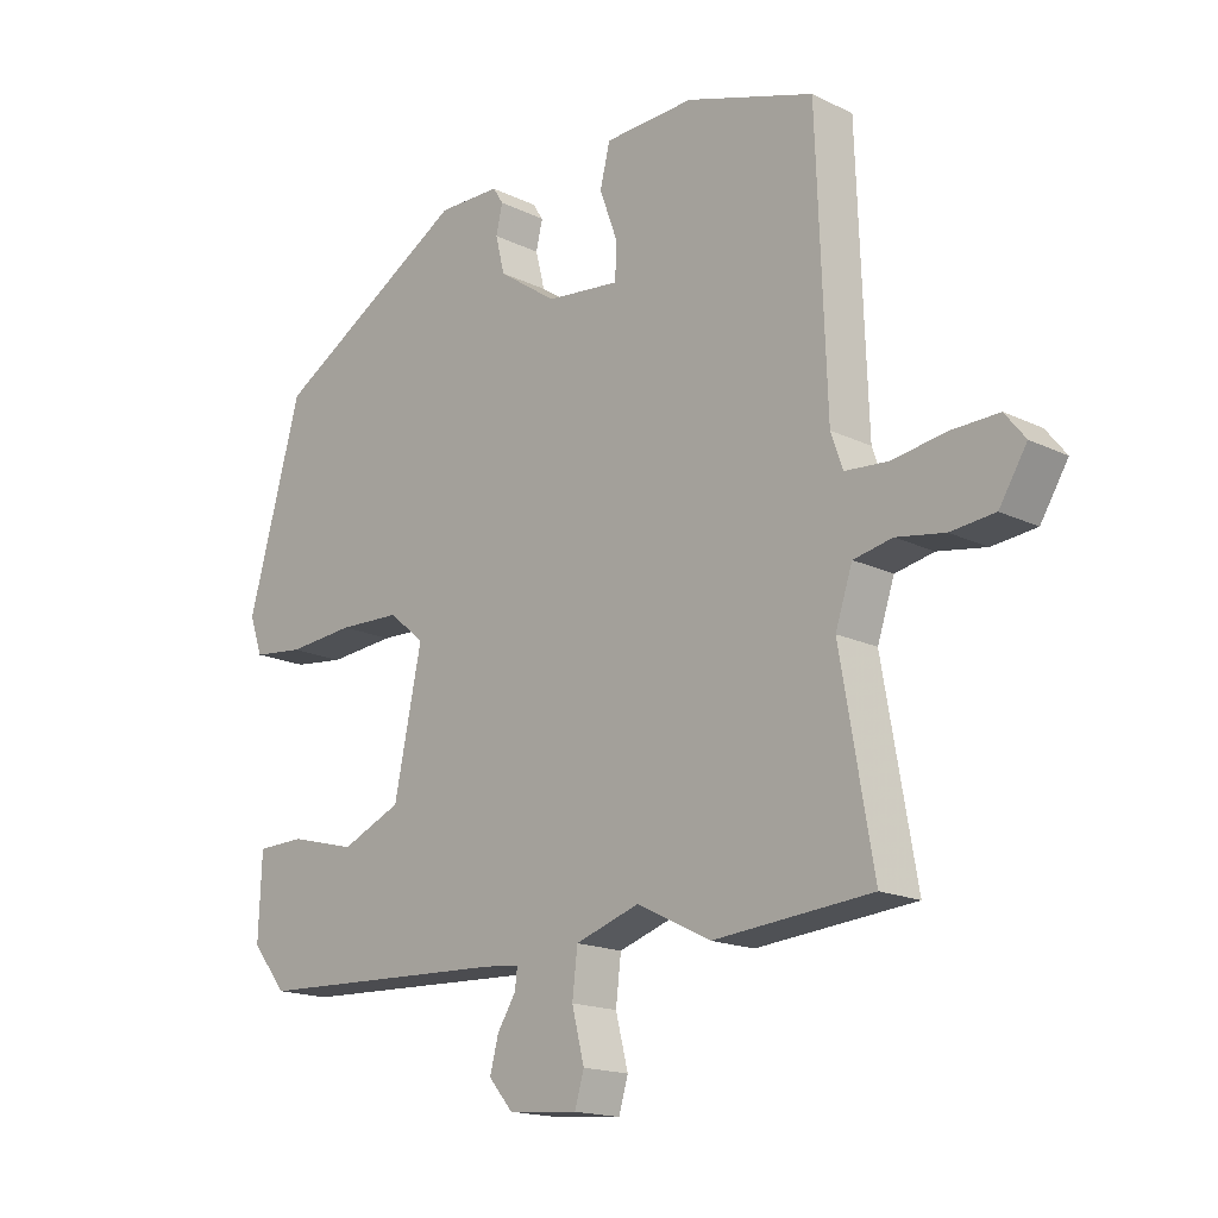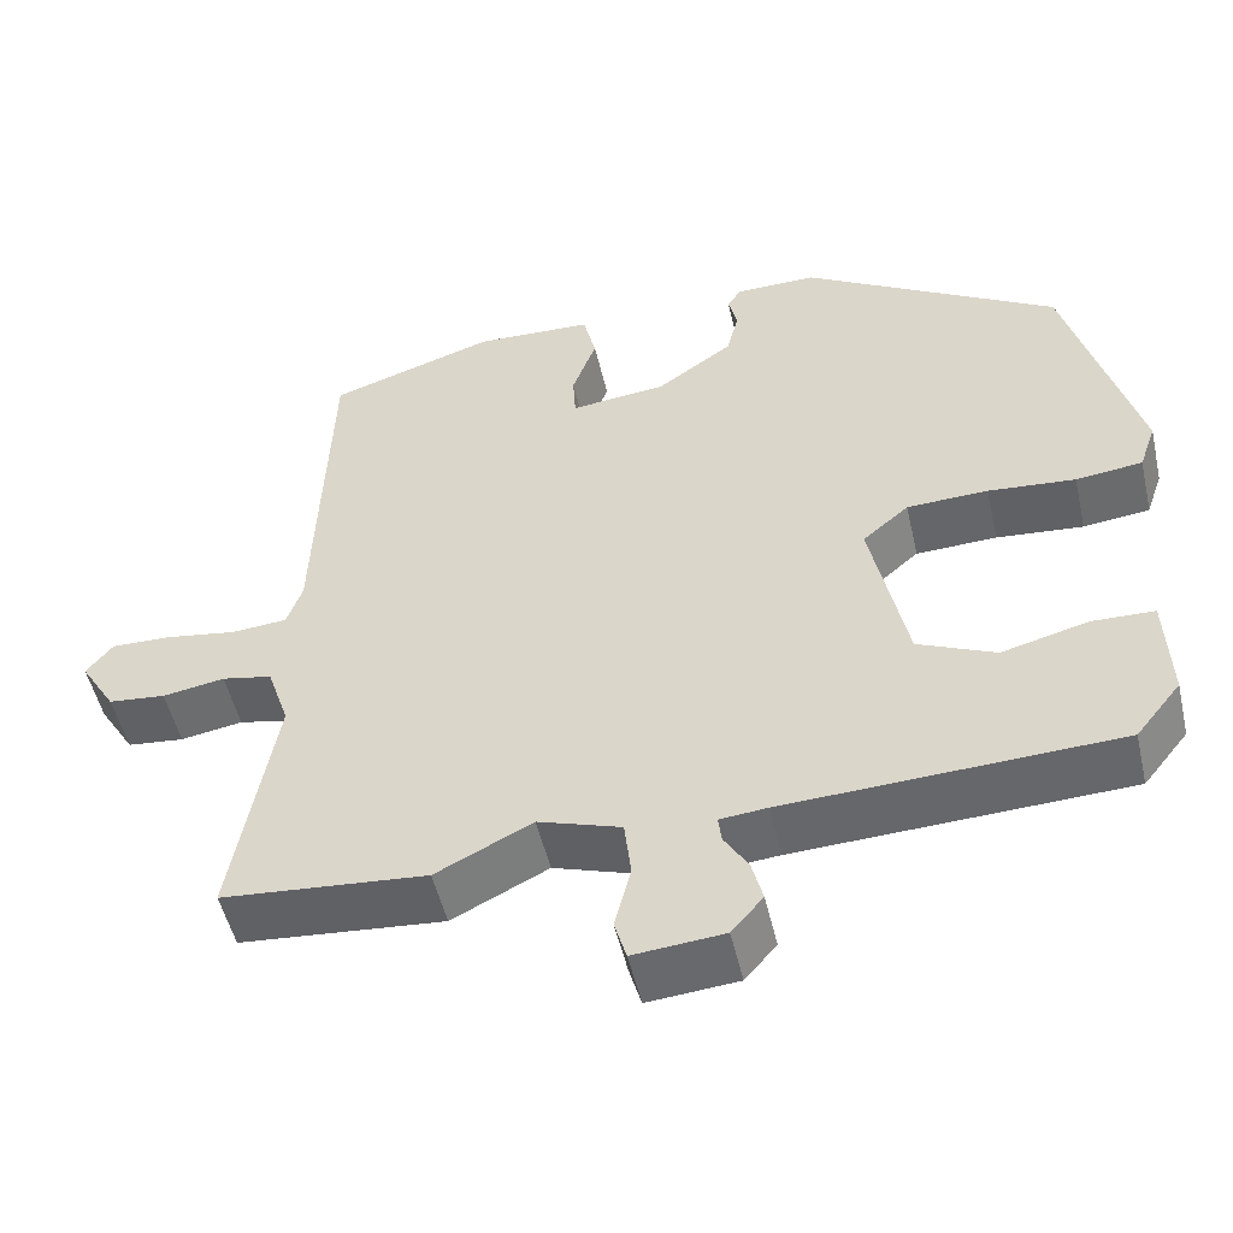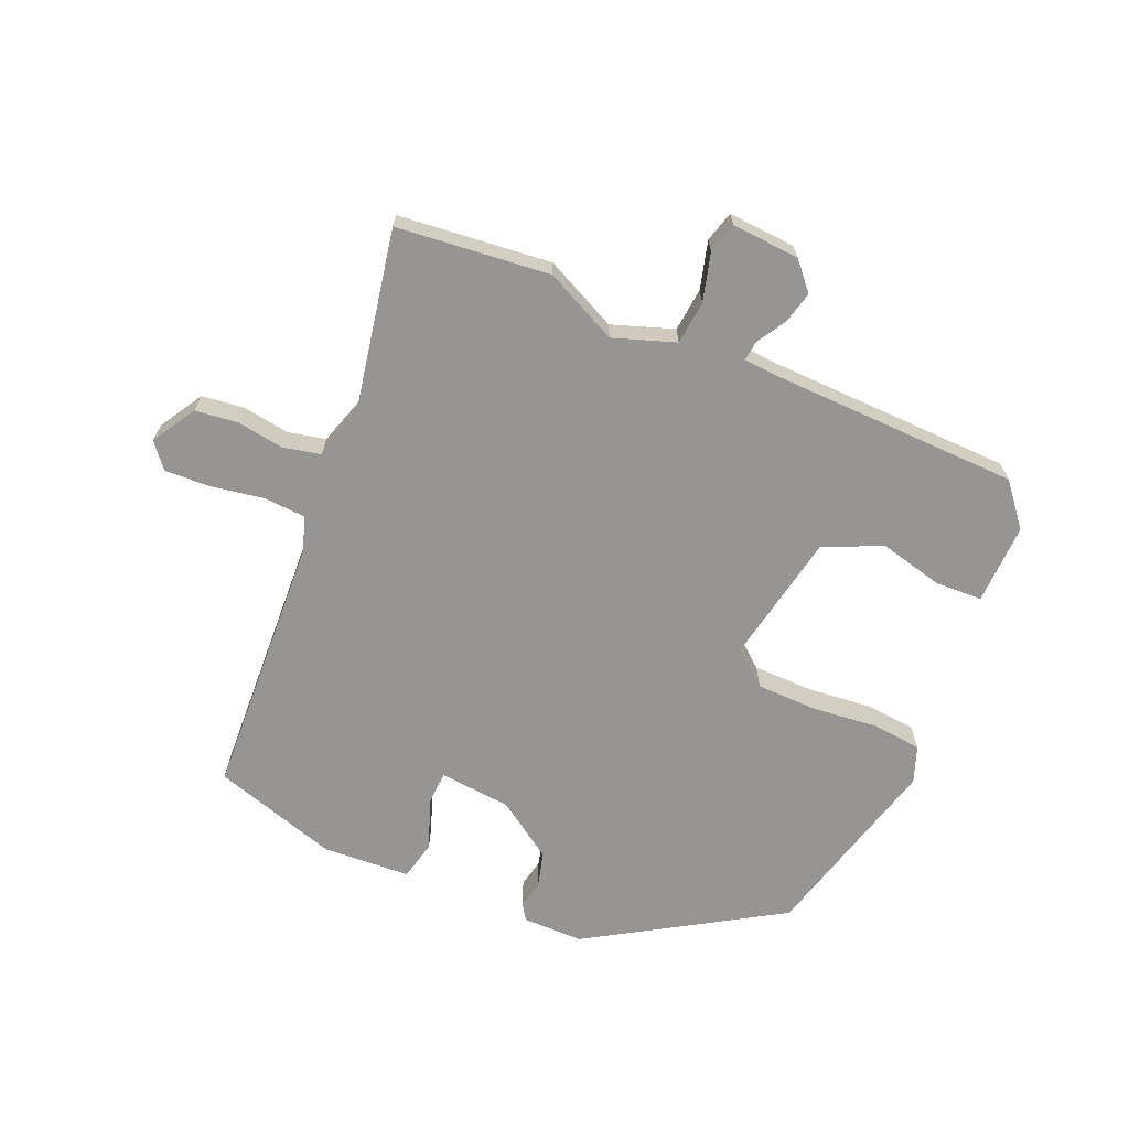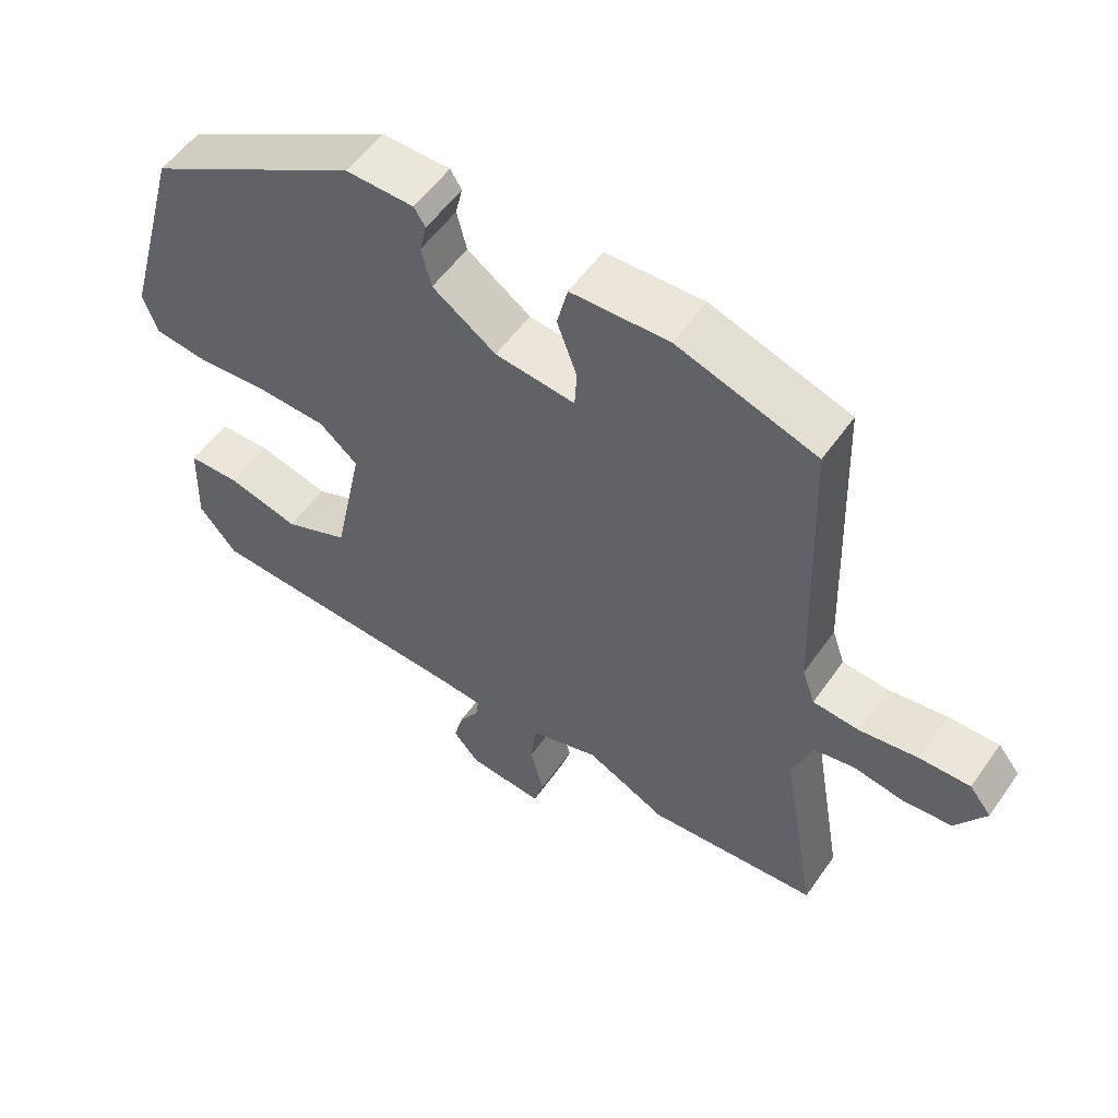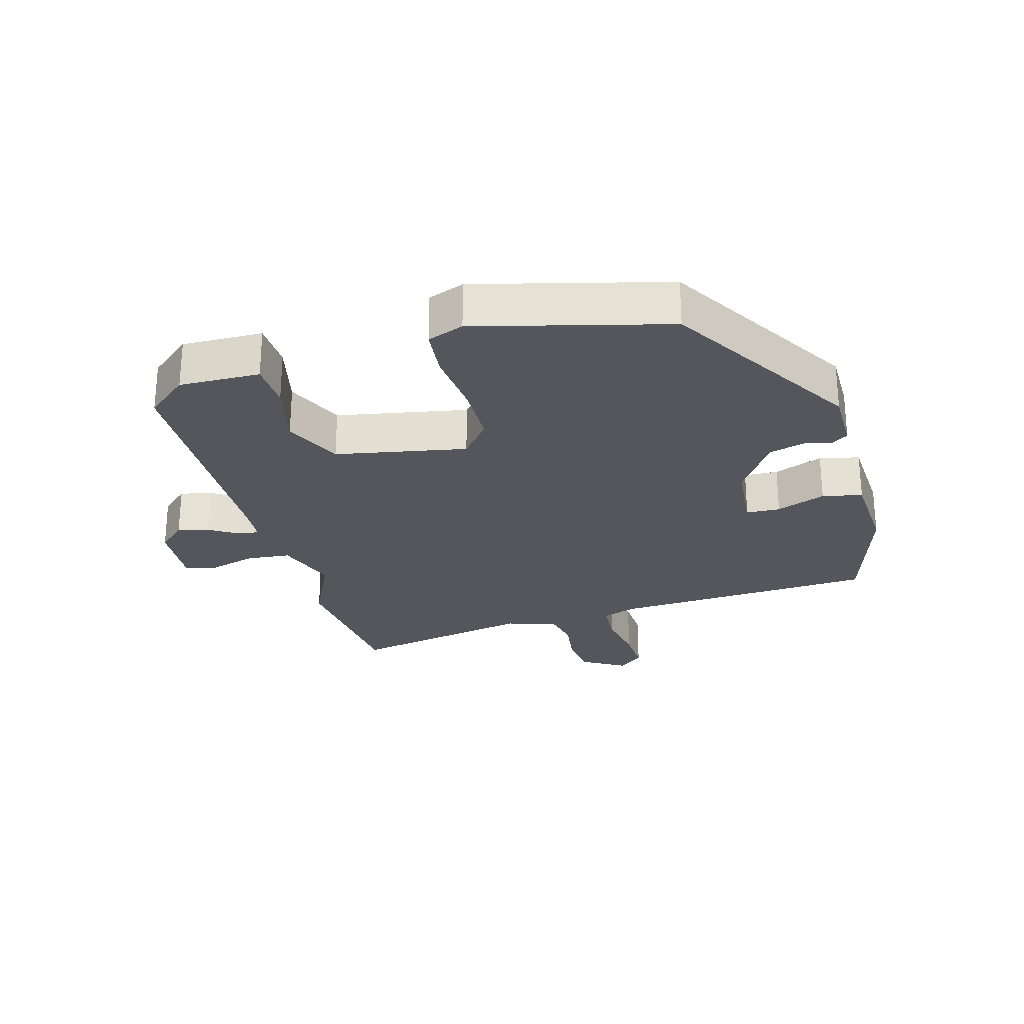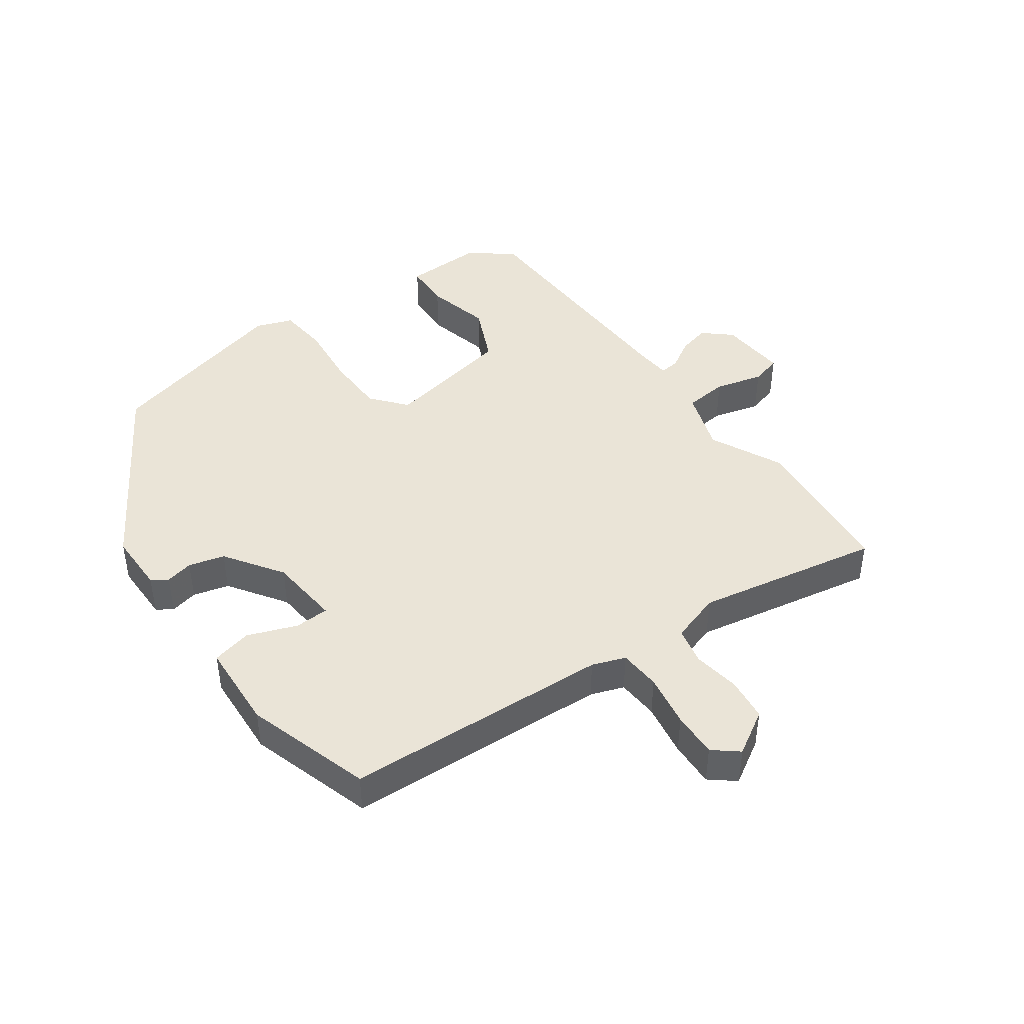
<metadata>
{"format":"obj","ext":"obj","renderer":"f3d","projection":"perspective","resolution":1024,"background":"white","views":[{"elev":-16.8,"azim":45.5,"up":"+Z"},{"elev":-51.3,"azim":-167.0,"up":"+Z"},{"elev":-67.6,"azim":157.7,"up":"+Y"},{"elev":55.2,"azim":34.6,"up":"+Z"},{"elev":-26.3,"azim":-73.4,"up":"+Y"},{"elev":43.8,"azim":55.1,"up":"+Y"}]}
</metadata>
<code>
v 0.483 0.07 0.441
v 0.498 0.07 0.026
v 0.516 0.07 -0.026
v 0.581 0.07 -0.031
v 0.664 0.07 -0.018
v 0.735 0.07 -0.016
v 0.766 0.07 -0.055
v 0.724 0.07 -0.123
v 0.657 0.07 -0.13
v 0.584 0.07 -0.118
v 0.525 0.07 -0.13
v 0.499 0.07 -0.208
v 0.549 0.07 -0.496
v 0.309 0.07 -0.517
v 0.196 0.07 -0.461
v 0.099 0.07 -0.493
v 0.091 0.07 -0.561
v 0.11 0.07 -0.636
v 0.096 0.07 -0.684
v -0.01 0.07 -0.675
v -0.047 0.07 -0.632
v -0.034 0.07 -0.582
v -0.006 0.07 -0.537
v -0.002 0.07 -0.506
v -0.057 0.07 -0.501
v -0.446 0.07 -0.485
v -0.499 0.07 -0.419
v -0.494 0.07 -0.293
v -0.421 0.07 -0.291
v -0.32 0.07 -0.317
v -0.229 0.07 -0.277
v -0.187 0.07 -0.074
v -0.241 0.07 -0.028
v -0.336 0.07 -0.025
v -0.438 0.07 -0.034
v -0.516 0.07 -0.025
v -0.536 0.07 0.032
v -0.454 0.07 0.328
v -0.155 0.07 0.505
v -0.06 0.07 0.504
v -0.044 0.07 0.479
v -0.054 0.07 0.436
v -0.04 0.07 0.38
v 0.049 0.07 0.318
v 0.161 0.07 0.306
v 0.164 0.07 0.359
v 0.136 0.07 0.436
v 0.151 0.07 0.498
v 0.288 0.07 0.504
v 0.483 0 0.441
v 0.498 0 0.026
v 0.516 0 -0.026
v 0.581 0 -0.031
v 0.664 0 -0.018
v 0.735 0 -0.016
v 0.766 0 -0.055
v 0.724 0 -0.123
v 0.657 0 -0.13
v 0.584 0 -0.118
v 0.525 0 -0.13
v 0.499 0 -0.208
v 0.549 0 -0.496
v 0.309 0 -0.517
v 0.196 0 -0.461
v 0.099 0 -0.493
v 0.091 0 -0.561
v 0.11 0 -0.636
v 0.096 0 -0.684
v -0.01 0 -0.675
v -0.047 0 -0.632
v -0.034 0 -0.582
v -0.006 0 -0.537
v -0.002 0 -0.506
v -0.057 0 -0.501
v -0.446 0 -0.485
v -0.499 0 -0.419
v -0.494 0 -0.293
v -0.421 0 -0.291
v -0.32 0 -0.317
v -0.229 0 -0.277
v -0.187 0 -0.074
v -0.241 0 -0.028
v -0.336 0 -0.025
v -0.438 0 -0.034
v -0.516 0 -0.025
v -0.536 0 0.032
v -0.454 0 0.328
v -0.155 0 0.505
v -0.06 0 0.504
v -0.044 0 0.479
v -0.054 0 0.436
v -0.04 0 0.38
v 0.049 0 0.318
v 0.161 0 0.306
v 0.164 0 0.359
v 0.136 0 0.436
v 0.151 0 0.498
v 0.288 0 0.504
f 46 47 48 49
f 45 46 49 1
f 39 40 41 42
f 39 42 43
f 38 39 43
f 37 38 43 44
f 34 35 36 37
f 33 34 37 44
f 27 28 29 30
f 25 26 27 30
f 24 25 30 31
f 20 21 22 23
f 20 23 24
f 17 18 19 20
f 16 17 20 24
f 15 16 24 31
f 12 13 14 15
f 11 12 15 31
f 7 8 9 10
f 4 5 6 7
f 3 4 7 10
f 45 1 2
f 45 2 3
f 32 33 44 45
f 11 31 32 45
f 3 10 11 45
f 98 97 96 95
f 50 98 95 94
f 91 90 89 88
f 92 91 88
f 92 88 87
f 93 92 87 86
f 86 85 84 83
f 93 86 83 82
f 79 78 77 76
f 79 76 75 74
f 80 79 74 73
f 72 71 70 69
f 73 72 69
f 69 68 67 66
f 73 69 66 65
f 80 73 65 64
f 64 63 62 61
f 80 64 61 60
f 59 58 57 56
f 56 55 54 53
f 59 56 53 52
f 51 50 94
f 52 51 94
f 94 93 82 81
f 94 81 80 60
f 94 60 59 52
f 1 50 51 2
f 2 51 52 3
f 3 52 53 4
f 4 53 54 5
f 5 54 55 6
f 6 55 56 7
f 7 56 57 8
f 8 57 58 9
f 9 58 59 10
f 10 59 60 11
f 11 60 61 12
f 12 61 62 13
f 13 62 63 14
f 14 63 64 15
f 15 64 65 16
f 16 65 66 17
f 17 66 67 18
f 18 67 68 19
f 19 68 69 20
f 20 69 70 21
f 21 70 71 22
f 22 71 72 23
f 23 72 73 24
f 24 73 74 25
f 25 74 75 26
f 26 75 76 27
f 27 76 77 28
f 28 77 78 29
f 29 78 79 30
f 30 79 80 31
f 31 80 81 32
f 32 81 82 33
f 33 82 83 34
f 34 83 84 35
f 35 84 85 36
f 36 85 86 37
f 37 86 87 38
f 38 87 88 39
f 39 88 89 40
f 40 89 90 41
f 41 90 91 42
f 42 91 92 43
f 43 92 93 44
f 44 93 94 45
f 45 94 95 46
f 46 95 96 47
f 47 96 97 48
f 48 97 98 49
f 49 98 50 1

</code>
